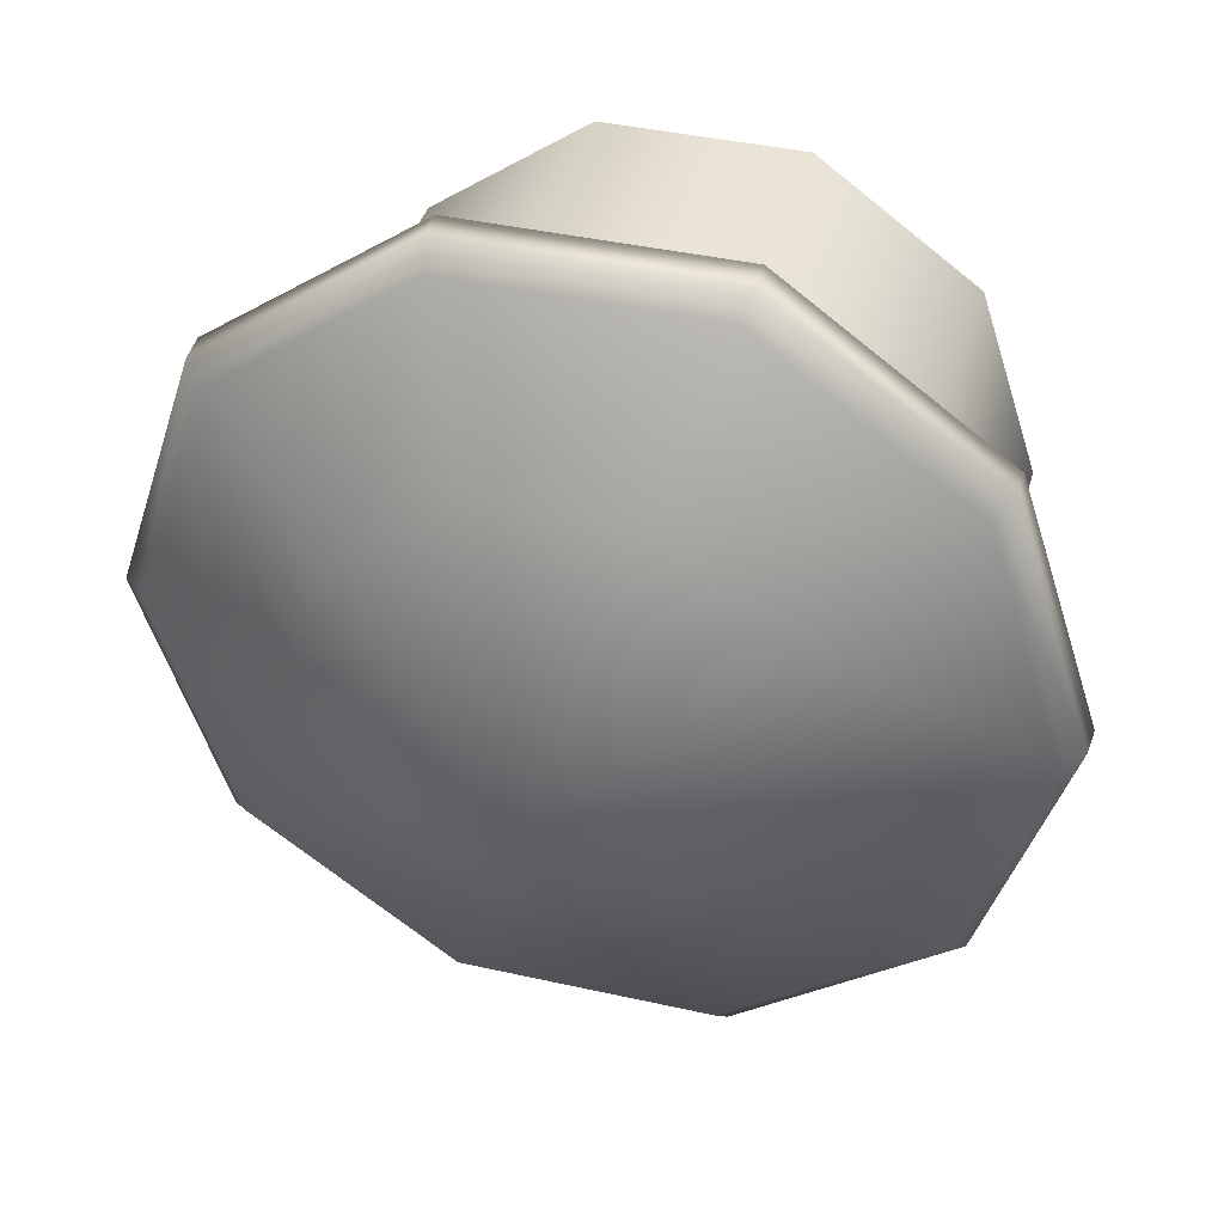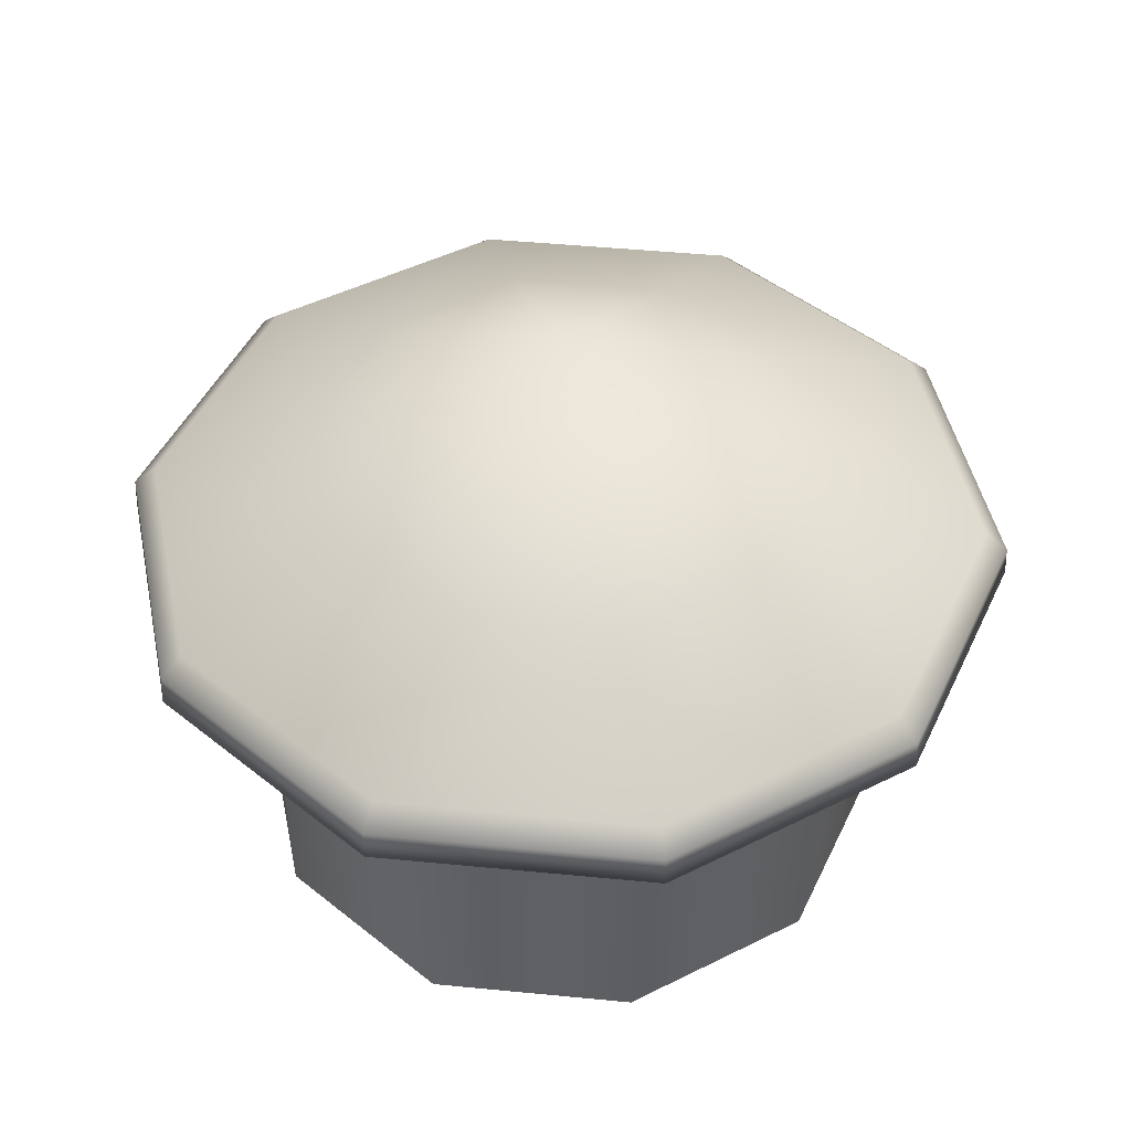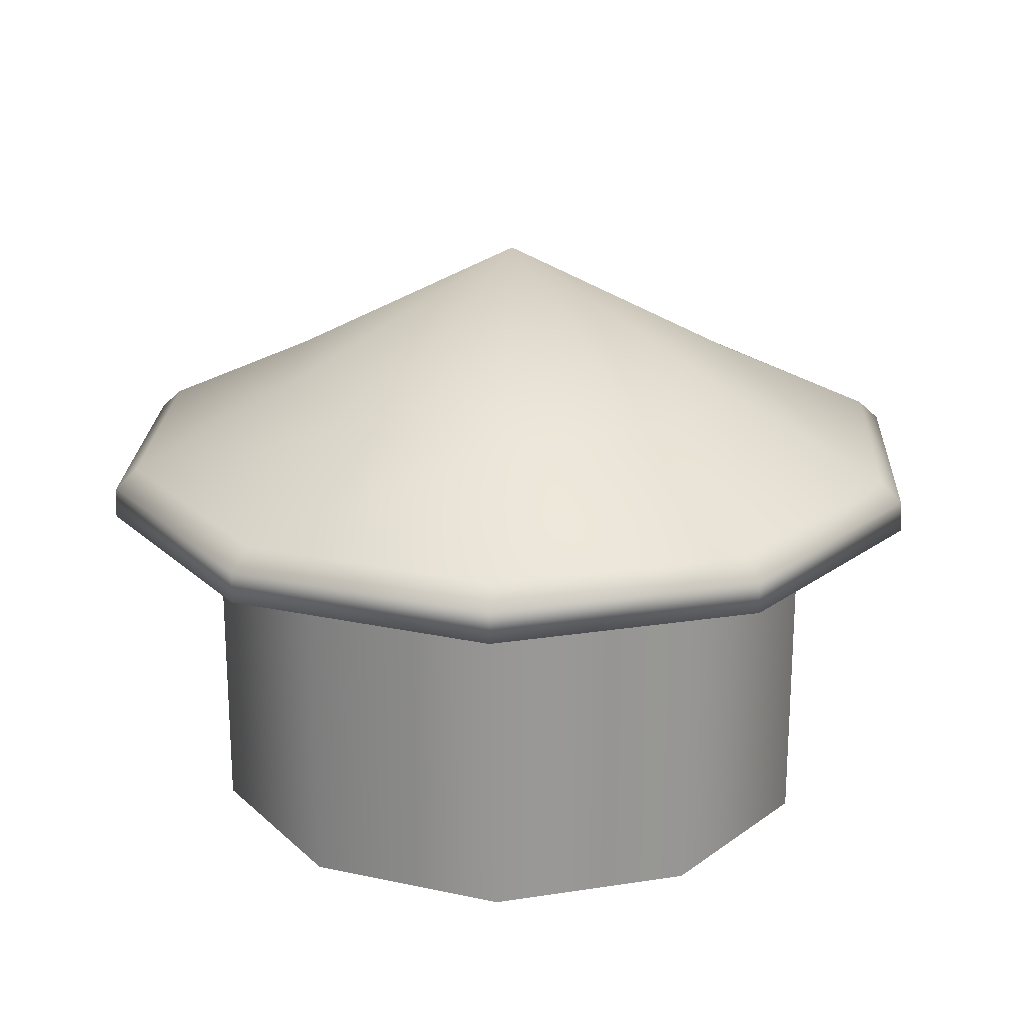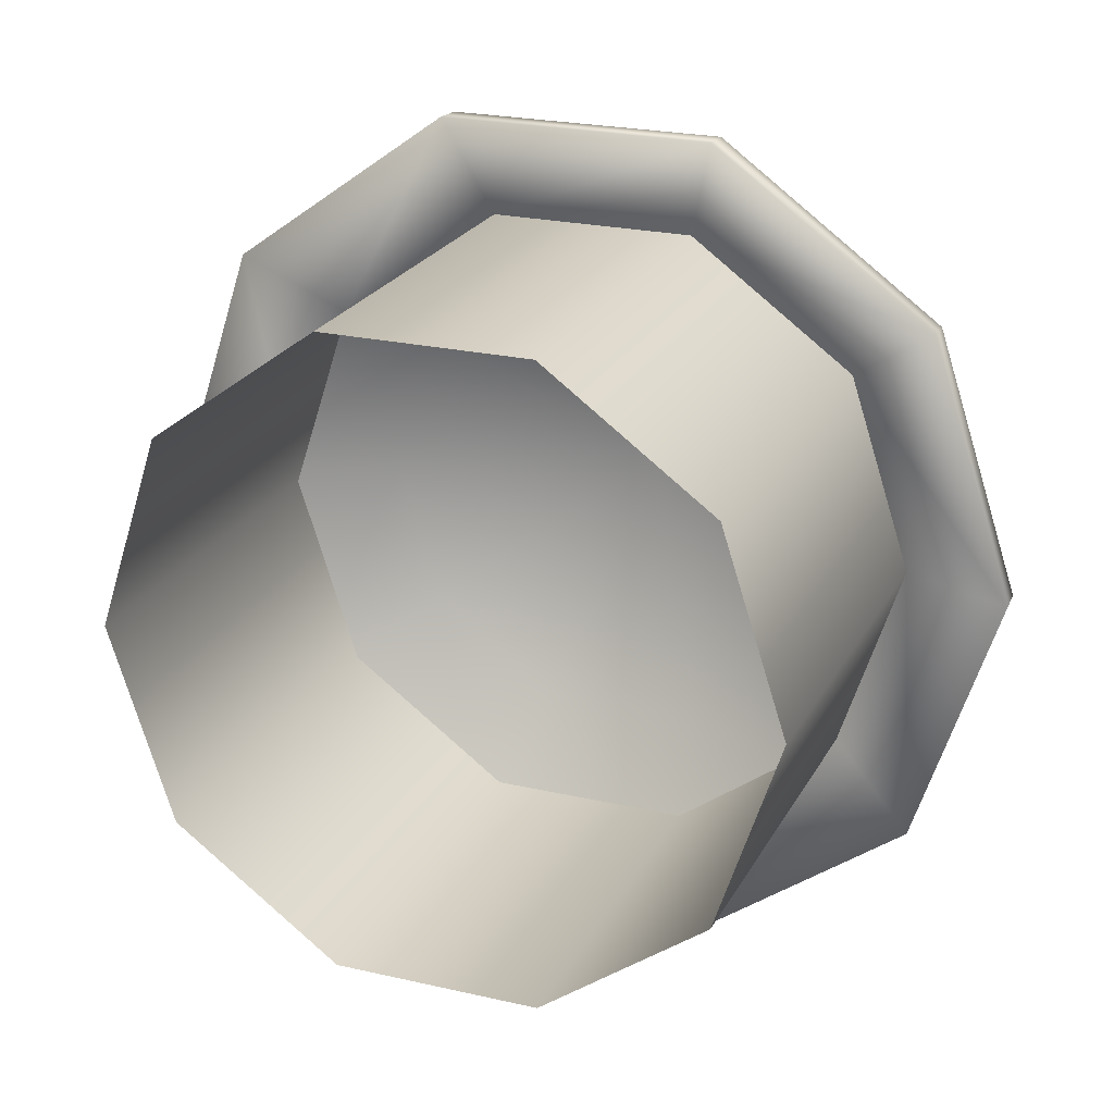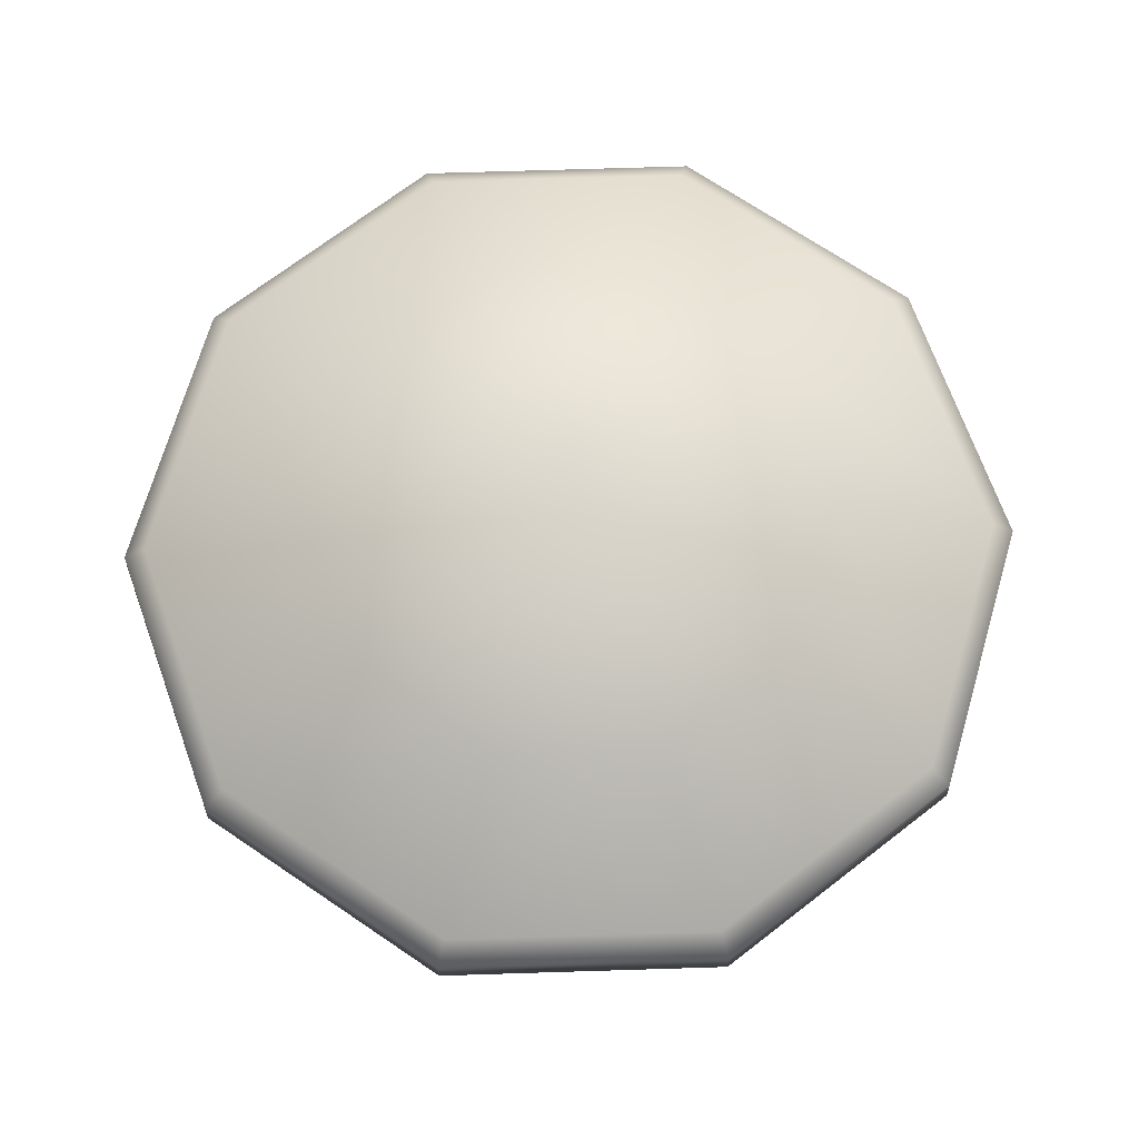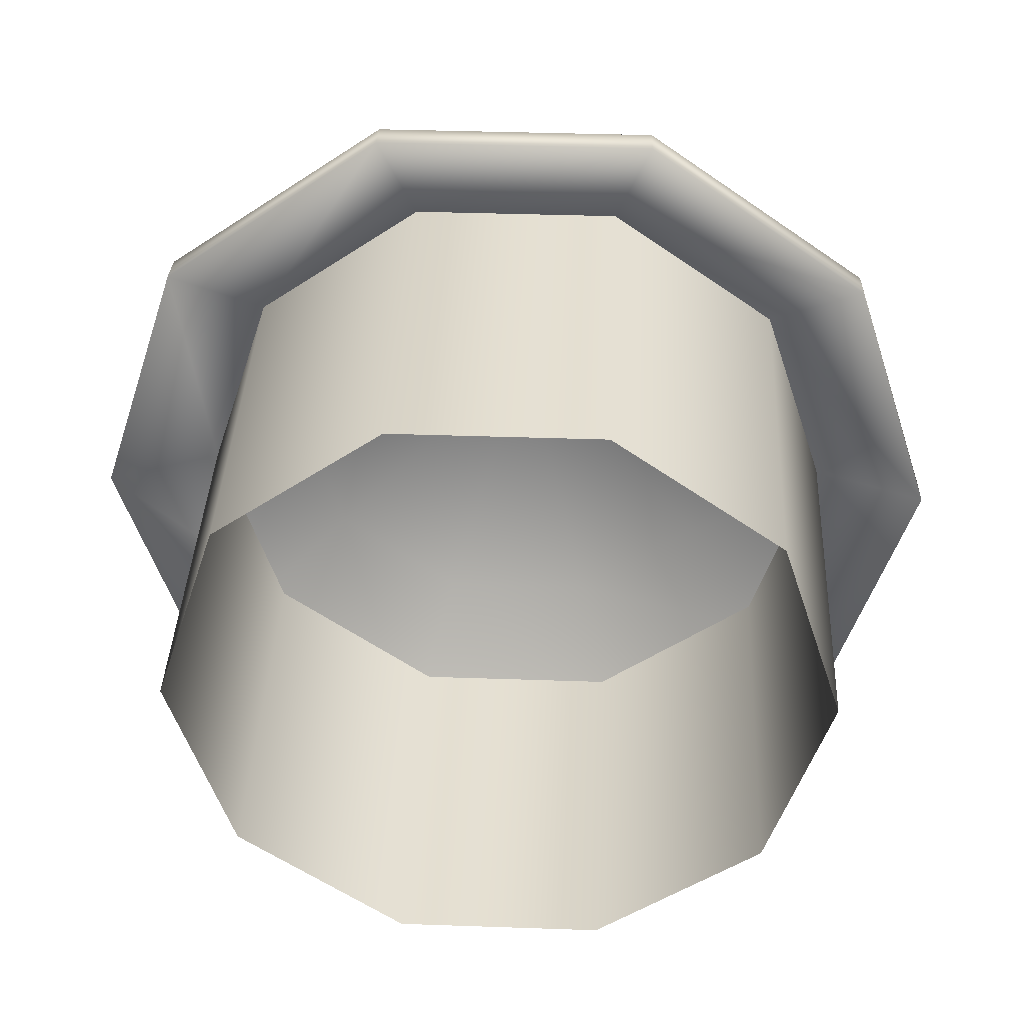
<metadata>
{"format":"obj","ext":"obj","renderer":"f3d","projection":"perspective","resolution":1024,"background":"white","views":[{"elev":39.8,"azim":-164.4,"up":"+Z"},{"elev":46.5,"azim":-101.7,"up":"+Y"},{"elev":21.8,"azim":92.8,"up":"+Y"},{"elev":22.9,"azim":21.6,"up":"+Z"},{"elev":69.9,"azim":142.2,"up":"+Y"},{"elev":36.8,"azim":2.6,"up":"+Z"}]}
</metadata>
<code>
v  2.977 0 -0
v  2.408 0 -1.75
v  2.408 3.588 -1.75
v  2.977 3.588 -0
v  0.9199 0 -2.831
v  0.9199 3.588 -2.831
v  -0.9199 0 -2.831
v  -0.9199 3.588 -2.831
v  -2.408 0 -1.75
v  -2.408 3.588 -1.75
v  -2.977 0 0
v  -2.977 3.588 0
v  -2.408 0 1.75
v  -2.408 3.588 1.75
v  -0.9199 0 2.831
v  -0.9199 3.588 2.831
v  0.9199 0 2.831
v  0.9199 3.588 2.831
v  2.408 0 1.75
v  2.408 3.588 1.75
v  3.213 3.146 -2.335
v  3.972 3.146 0
v  1.227 3.146 -3.778
v  -1.227 3.146 -3.778
v  -3.213 3.146 -2.335
v  -3.972 3.146 0
v  -3.213 3.146 2.335
v  -1.227 3.146 3.778
v  1.227 3.146 3.778
v  3.213 3.146 2.335
v  3.2 3.428 -2.325
v  3.955 3.428 0
v  1.222 3.428 -3.762
v  -1.222 3.428 -3.762
v  -3.2 3.428 -2.325
v  -3.955 3.428 0
v  -3.2 3.428 2.325
v  -1.222 3.428 3.762
v  1.222 3.428 3.762
v  3.2 3.428 2.325
v  3.036 3.614 -2.206
v  3.752 3.614 0
v  1.159 3.614 -3.569
v  -1.159 3.614 -3.569
v  -3.036 3.614 -2.206
v  -3.752 3.614 0
v  -3.036 3.614 2.206
v  -1.159 3.614 3.569
v  1.159 3.614 3.569
v  3.036 3.614 2.206
v  1.829 4.331 -1.329
v  2.26 4.331 0
v  0.6985 4.331 -2.15
v  -0.6985 4.331 -2.15
v  -1.829 4.331 -1.329
v  -2.26 4.331 0
v  -1.829 4.331 1.329
v  -0.6985 4.331 2.15
v  0.6985 4.331 2.15
v  1.829 4.331 1.329
v  -0 5.543 -0
o Hut01
g Hut01
f 1 2 3 4
f 2 5 6 3
f 5 7 8 6
f 7 9 10 8
f 9 11 12 10
f 11 13 14 12
f 13 15 16 14
f 15 17 18 16
f 17 19 20 18
f 19 1 4 20
f 4 3 21 22
f 3 6 23 21
f 6 8 24 23
f 8 10 25 24
f 10 12 26 25
f 12 14 27 26
f 14 16 28 27
f 16 18 29 28
f 18 20 30 29
f 20 4 22 30
f 22 21 31 32
f 21 23 33 31
f 23 24 34 33
f 24 25 35 34
f 25 26 36 35
f 26 27 37 36
f 27 28 38 37
f 28 29 39 38
f 29 30 40 39
f 30 22 32 40
f 32 31 41 42
f 31 33 43 41
f 33 34 44 43
f 34 35 45 44
f 35 36 46 45
f 36 37 47 46
f 37 38 48 47
f 38 39 49 48
f 39 40 50 49
f 40 32 42 50
f 42 41 51 52
f 41 43 53 51
f 43 44 54 53
f 44 45 55 54
f 45 46 56 55
f 46 47 57 56
f 47 48 58 57
f 48 49 59 58
f 49 50 60 59
f 50 42 52 60
f 51 61 52
f 53 61 51
f 54 61 53
f 55 61 54
f 56 61 55
f 57 61 56
f 58 61 57
f 59 61 58
f 60 61 59
f 52 61 60

</code>
